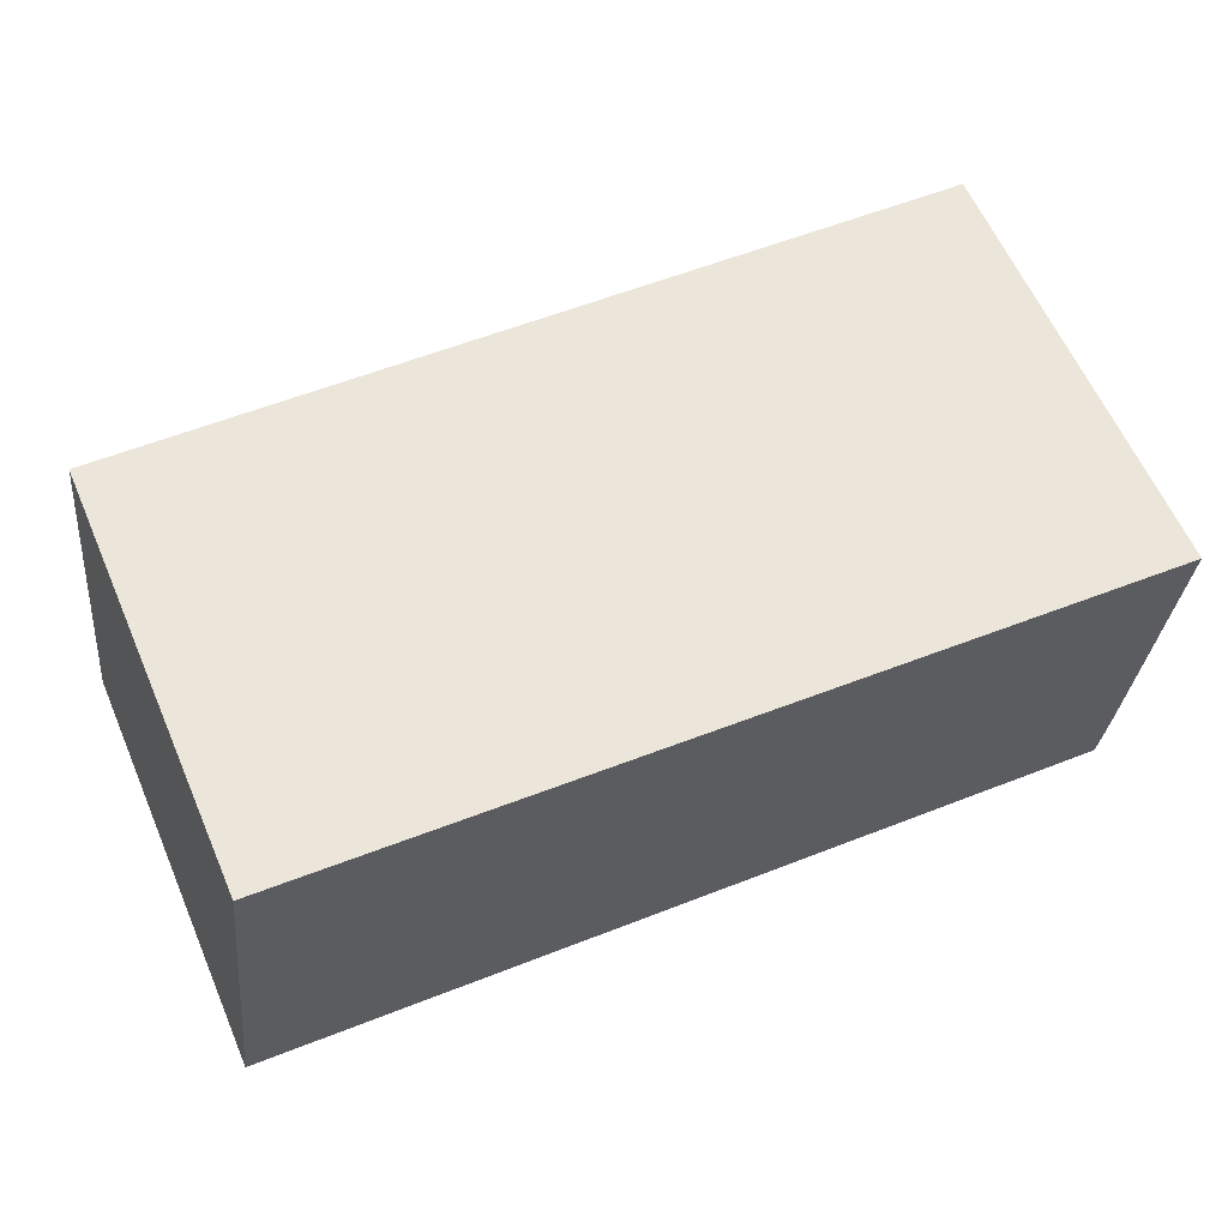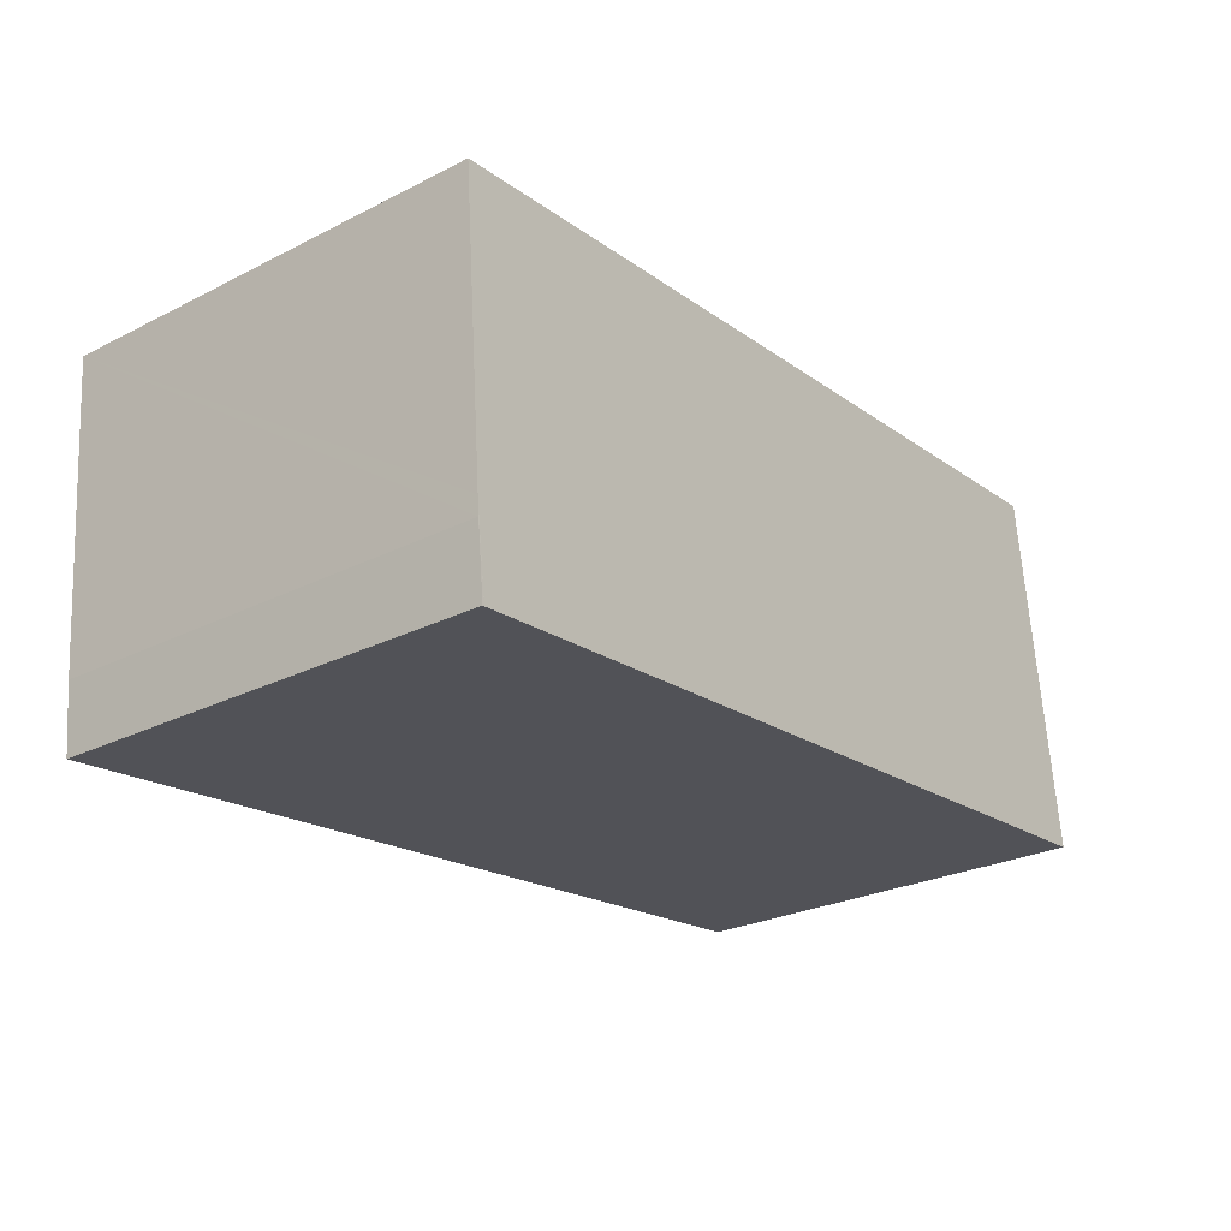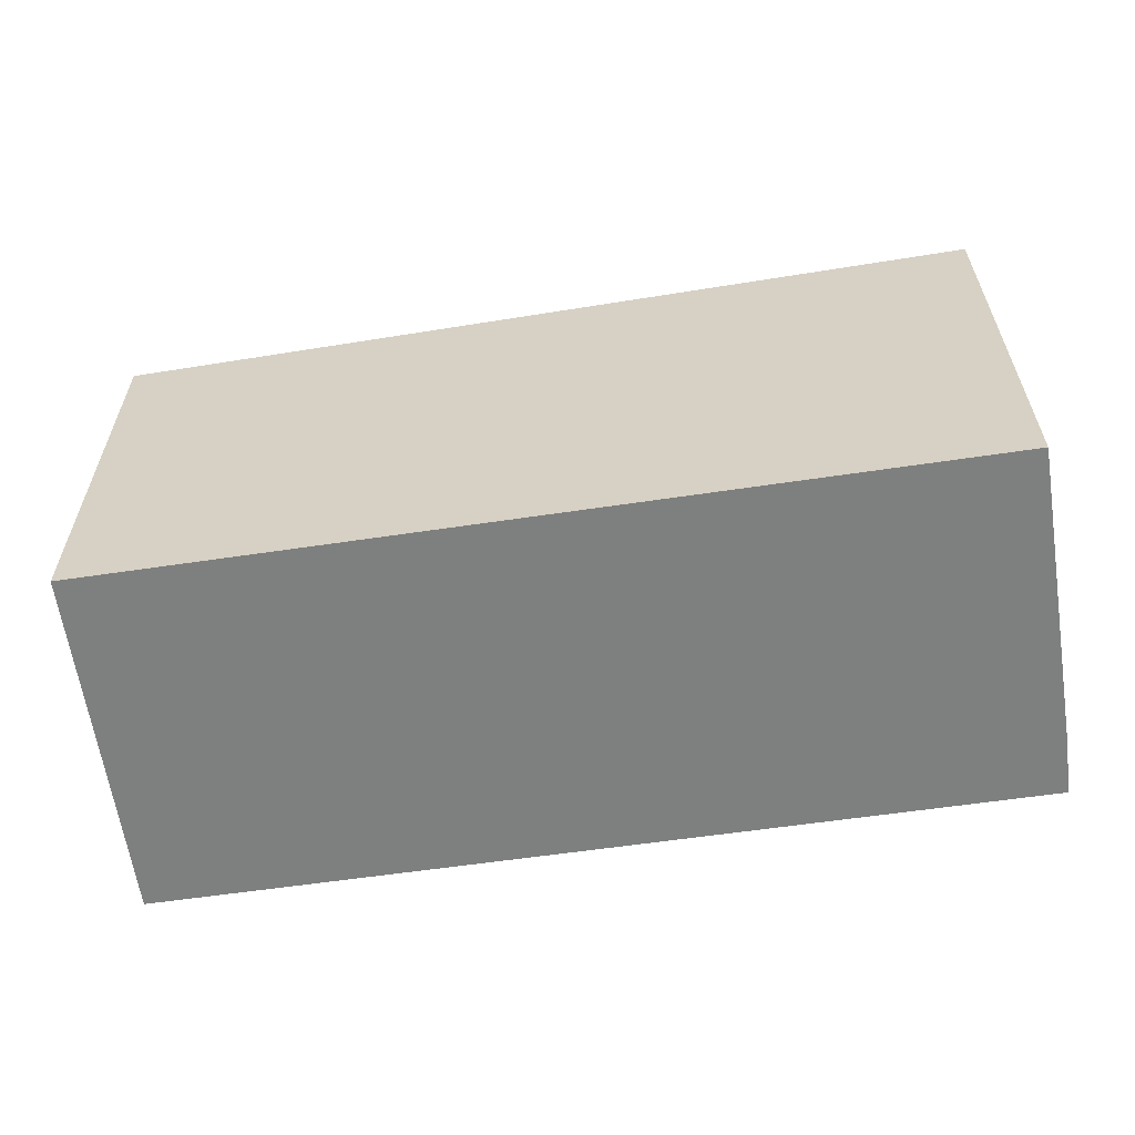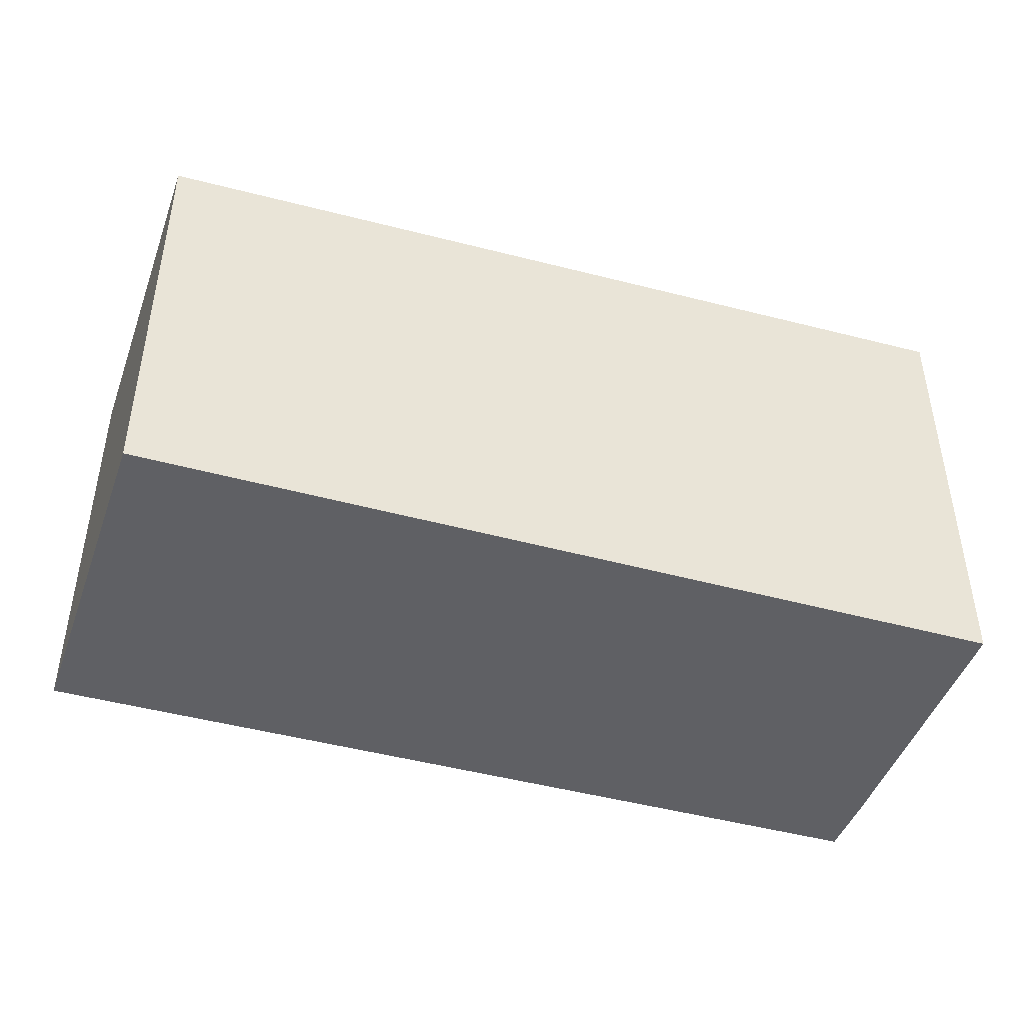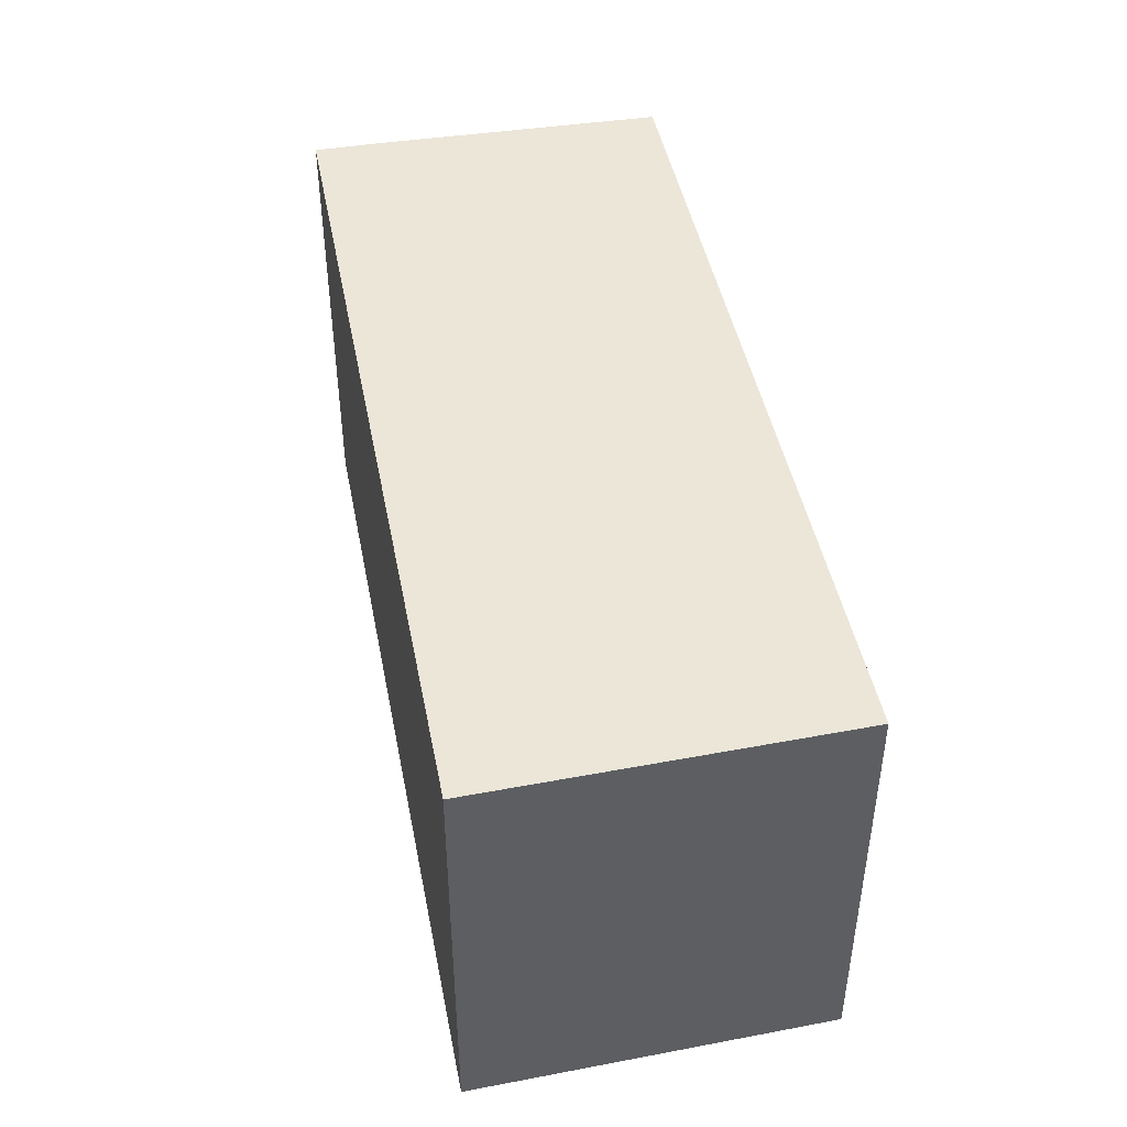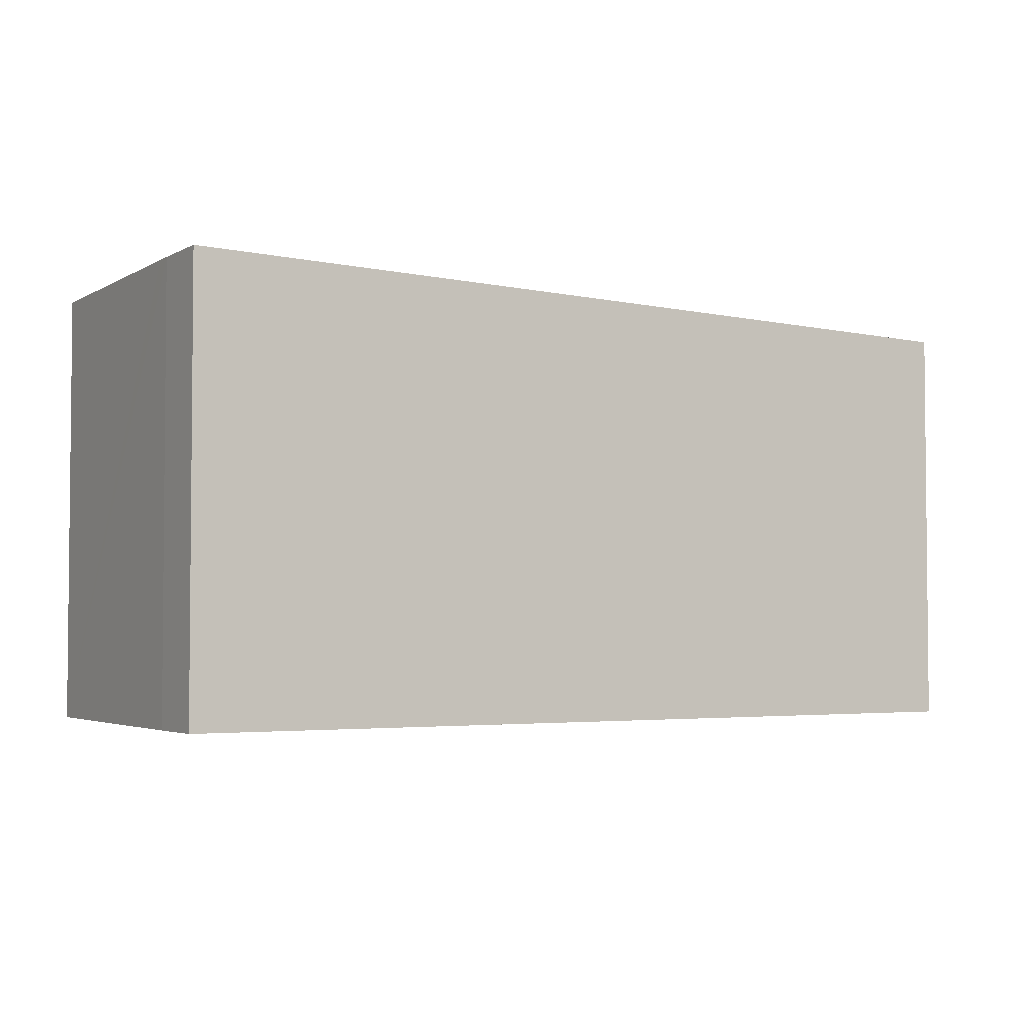
<metadata>
{"format":"obj","ext":"obj","renderer":"f3d","projection":"perspective","resolution":1024,"background":"white","views":[{"elev":61.7,"azim":-23.5,"up":"+Z"},{"elev":-26.1,"azim":128.6,"up":"+Z"},{"elev":-59.6,"azim":14.1,"up":"+Y"},{"elev":-43.9,"azim":-12.6,"up":"+Y"},{"elev":44.3,"azim":-95.6,"up":"+Y"},{"elev":-3.3,"azim":154.8,"up":"+Y"}]}
</metadata>
<code>
v  15.31 7.455 4.717
v  0 7.063 4.325e-16
v  0.732 7.063 6.086
v  14.78 7.46 -1.41
v  14.95 7.46 0.007
v  14.93 7.46 -0.282
v  14.81 7.461 -1.413
v  14.81 8.652e-17 -1.413
v  0 0 0
v  14.78 8.634e-17 -1.41
v  0.732 -3.727e-16 6.086
v  15.31 -2.888e-16 4.717
v  14.93 1.727e-17 -0.282
v  14.95 -4.286e-19 0.007
g defaultobject
f 1 2 3
f 2 1 4
f 4 1 5
f 4 5 6
f 4 6 7
f 8 4 7
f 4 8 2
f 2 8 9
f 9 8 10
f 9 3 2
f 3 9 11
f 3 12 1
f 12 3 11
f 6 8 7
f 8 6 13
f 12 5 1
f 5 12 6
f 6 12 13
f 13 12 14
f 10 11 9
f 11 10 12
f 12 10 14
f 14 10 8
f 14 8 13

</code>
